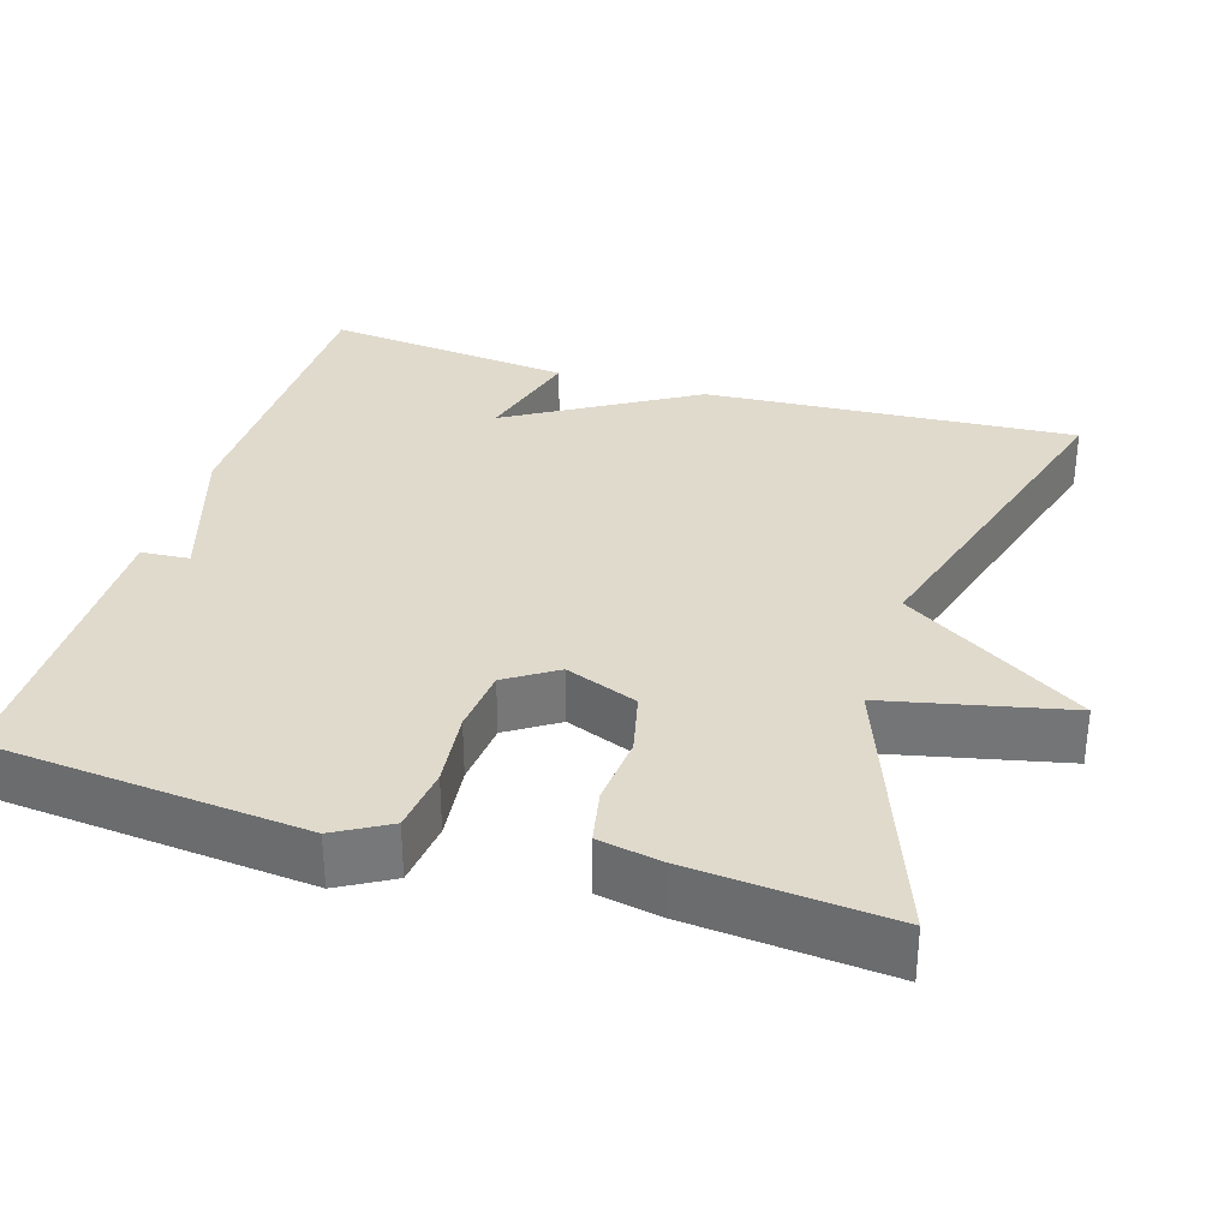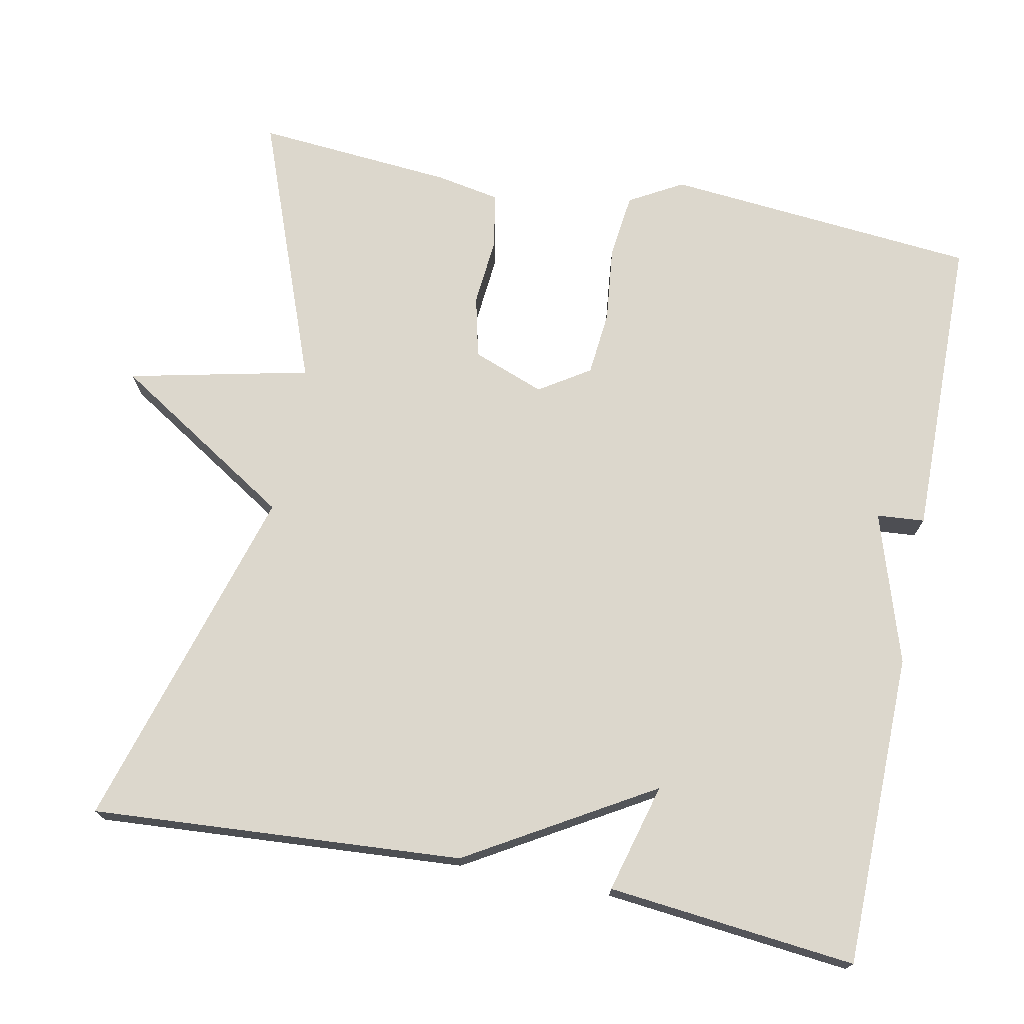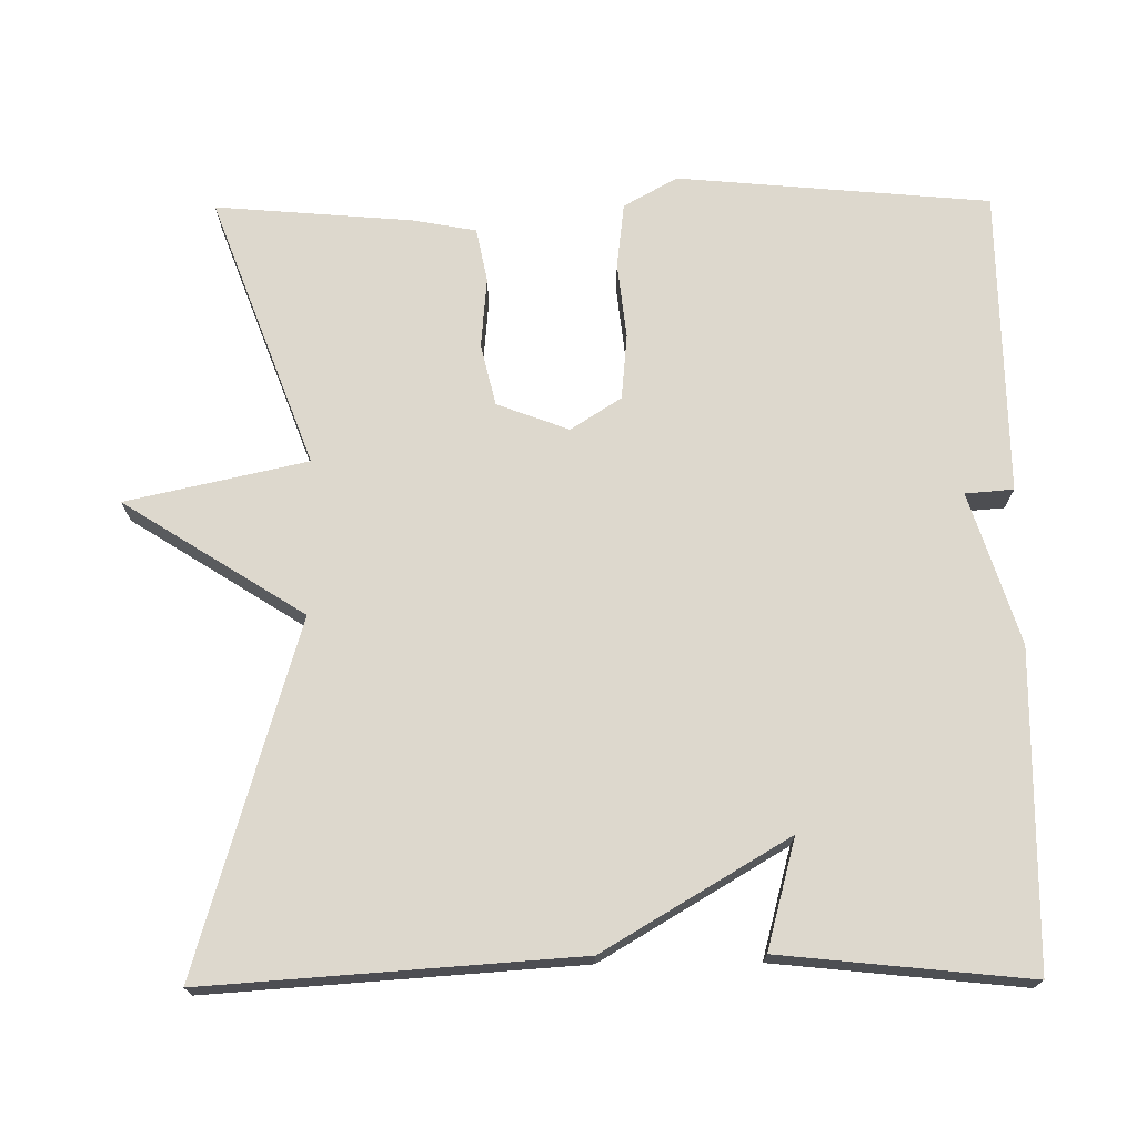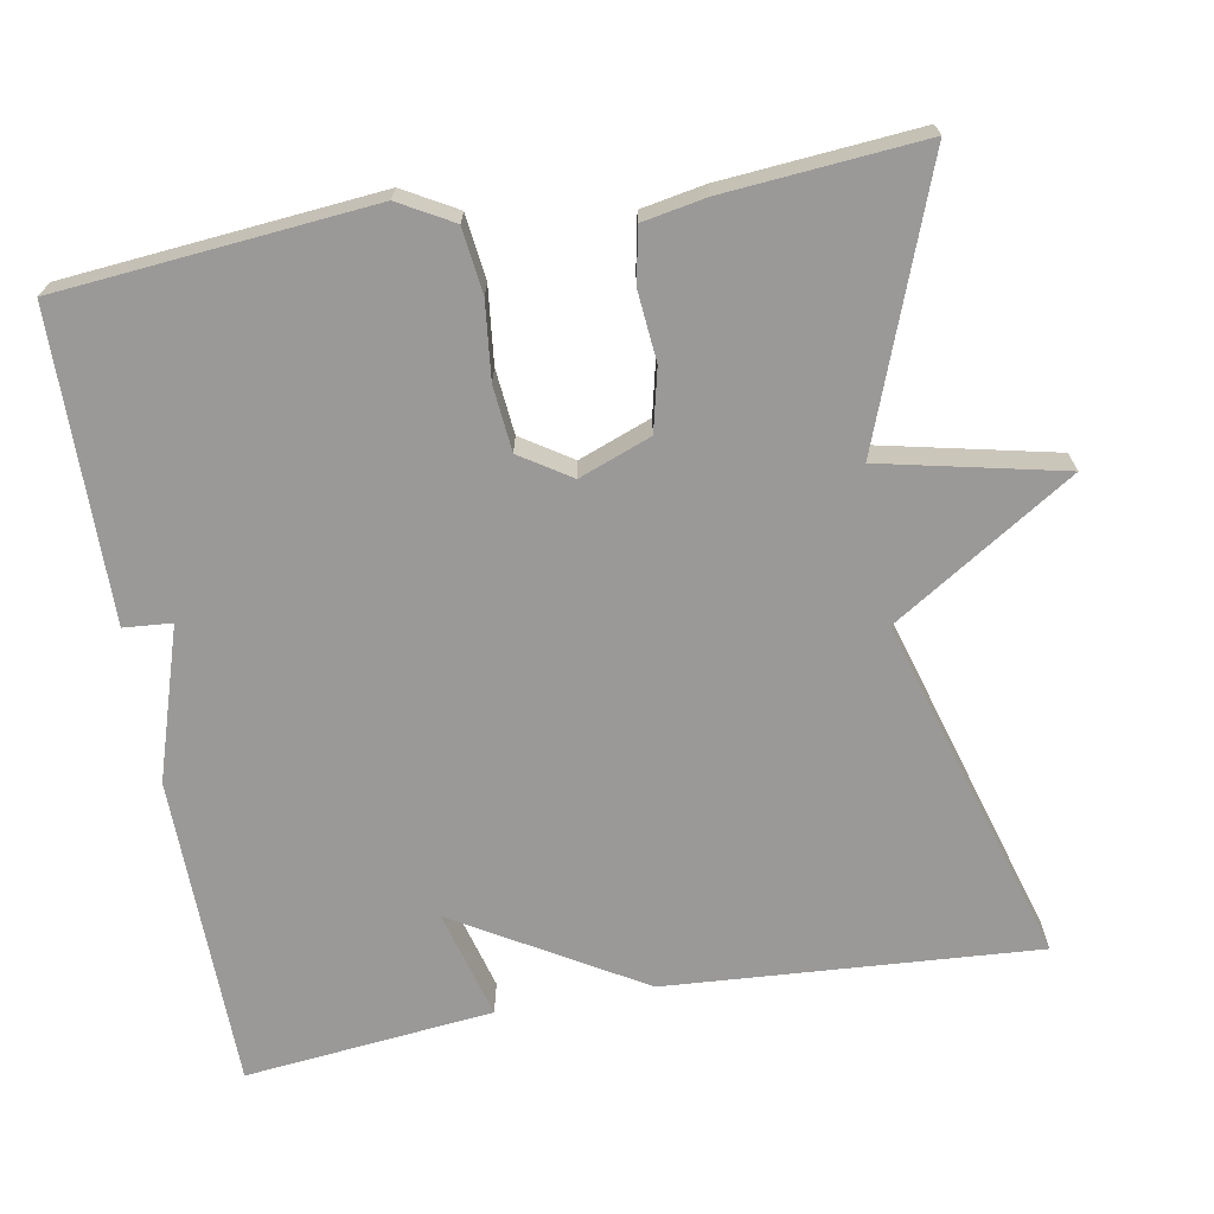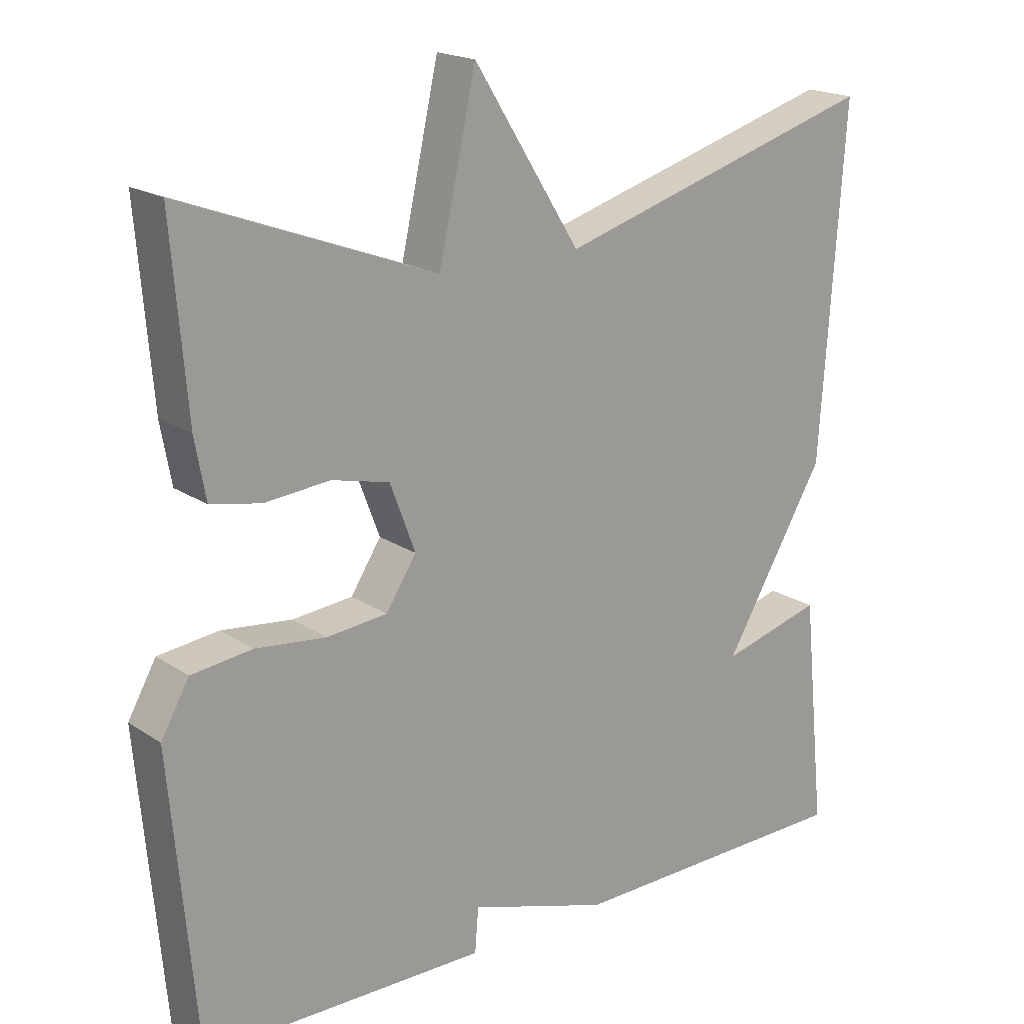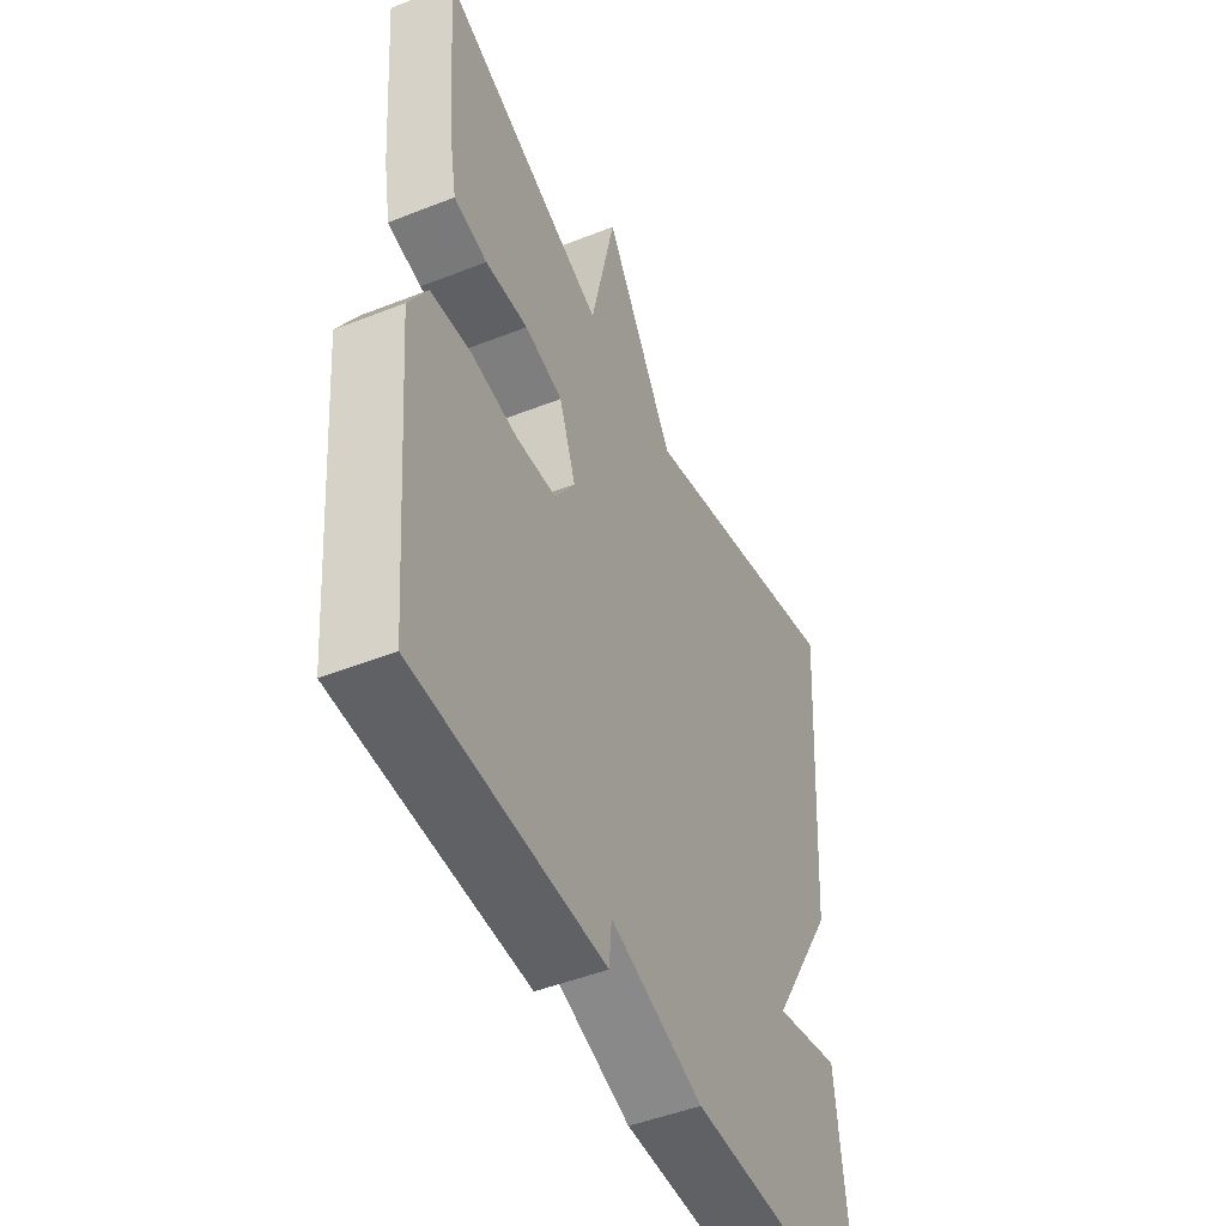
<metadata>
{"format":"obj","ext":"obj","renderer":"f3d","projection":"perspective","resolution":1024,"background":"white","views":[{"elev":33.0,"azim":-72.8,"up":"+Y"},{"elev":72.8,"azim":101.3,"up":"+Y"},{"elev":72.3,"azim":89.5,"up":"+Y"},{"elev":-69.1,"azim":-79.8,"up":"+Y"},{"elev":19.0,"azim":-38.8,"up":"+Z"},{"elev":-48.0,"azim":-66.1,"up":"+Z"}]}
</metadata>
<code>
v -0.5 0.07 -0.5
v -0.536 0.07 -0.096
v -0.497 0.07 -0.027
v -0.413 0.07 -0.017
v -0.315 0.07 -0.028
v -0.231 0.07 -0.02
v -0.189 0.07 0.045
v -0.224 0.07 0.138
v -0.304 0.07 0.157
v -0.394 0.07 0.149
v -0.464 0.07 0.163
v -0.479 0.07 0.245
v -0.5 0.07 0.5
v -0.15 0.07 0.368
v -0.098 0.07 0.602
v 0.05 0.07 0.368
v 0.5 0.07 0.5
v 0.467 0.07 0.021
v 0.326 0.07 -0.217
v 0.467 0.07 -0.179
v 0.5 0.07 -0.5
v 0.095 0.07 -0.505
v -0.1 0.07 -0.443
v -0.105 0.07 -0.505
v -0.5 0 -0.5
v -0.536 0 -0.096
v -0.497 0 -0.027
v -0.413 0 -0.017
v -0.315 0 -0.028
v -0.231 0 -0.02
v -0.189 0 0.045
v -0.224 0 0.138
v -0.304 0 0.157
v -0.394 0 0.149
v -0.464 0 0.163
v -0.479 0 0.245
v -0.5 0 0.5
v -0.15 0 0.368
v -0.098 0 0.602
v 0.05 0 0.368
v 0.5 0 0.5
v 0.467 0 0.021
v 0.326 0 -0.217
v 0.467 0 -0.179
v 0.5 0 -0.5
v 0.095 0 -0.505
v -0.1 0 -0.443
v -0.105 0 -0.505
f 3 4 5
f 2 3 5
f 1 2 5
f 24 1 5
f 23 24 5
f 21 22 23
f 20 21 23
f 19 20 23
f 18 19 23
f 17 18 23
f 16 17 23
f 14 15 16 23
f 12 13 14
f 11 12 14
f 10 11 14
f 9 10 14
f 8 9 14
f 7 8 14
f 7 14 23
f 6 7 23
f 5 6 23
f 29 28 27
f 29 27 26
f 29 26 25
f 29 25 48
f 29 48 47
f 47 46 45
f 47 45 44
f 47 44 43
f 47 43 42
f 47 42 41
f 47 41 40
f 47 40 39 38
f 38 37 36
f 38 36 35
f 38 35 34
f 38 34 33
f 38 33 32
f 38 32 31
f 47 38 31
f 47 31 30
f 47 30 29
f 1 25 26 2
f 2 26 27 3
f 3 27 28 4
f 4 28 29 5
f 5 29 30 6
f 6 30 31 7
f 7 31 32 8
f 8 32 33 9
f 9 33 34 10
f 10 34 35 11
f 11 35 36 12
f 12 36 37 13
f 13 37 38 14
f 14 38 39 15
f 15 39 40 16
f 16 40 41 17
f 17 41 42 18
f 18 42 43 19
f 19 43 44 20
f 20 44 45 21
f 21 45 46 22
f 22 46 47 23
f 23 47 48 24
f 24 48 25 1

</code>
